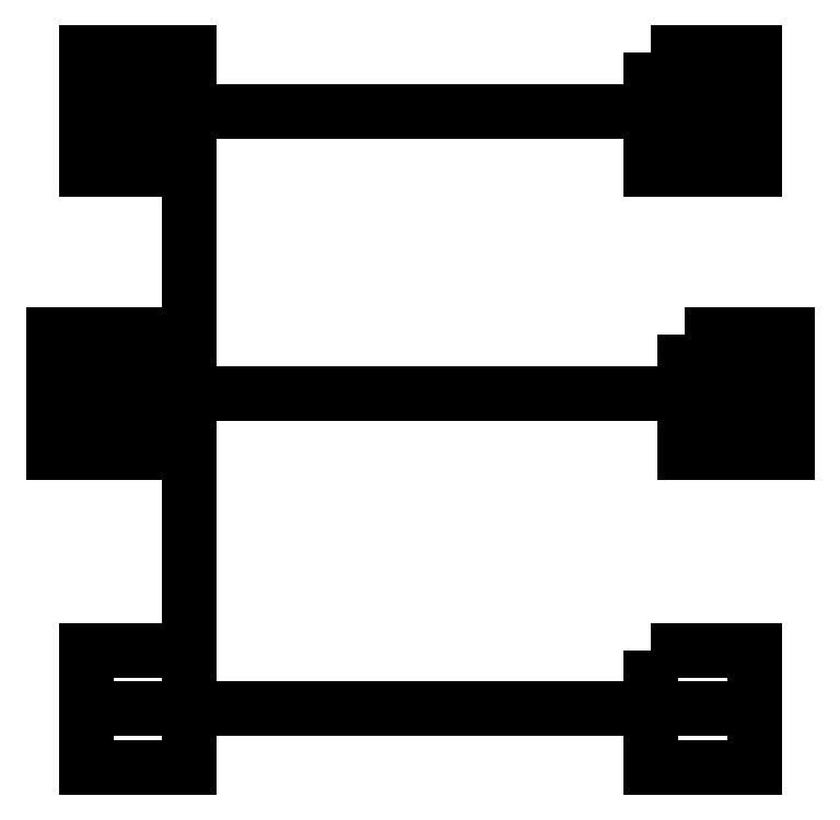
<metadata>
{"format":"dxf","ext":"dxf","renderer":"ezdxf+matplotlib","layout":"modelspace","background":"white","min_lineweight":24,"dpi":150}
</metadata>
<code>
0
SECTION
2
ENTITIES
0
LWPOLYLINE
8
0
90
4
70
1
43
0
10
-266.6
20
66.16
10
-376.6
20
66.16
10
-376.6
20
-58.84
10
-266.6
20
-58.84
0
LWPOLYLINE
8
0
90
4
70
1
43
0
10
293.4
20
66.16
10
293.4
20
-58.84
10
403.4
20
-58.84
10
403.4
20
66.16
0
LINE
8
0
10
-376.6
20
3.661
30
0
11
403.4
21
3.661
31
0
0
LINE
8
0
10
-341.6
20
366.2
30
0
11
-231.6
21
366.2
31
0
0
LINE
8
0
10
-231.6
20
366.2
30
0
11
-231.6
21
241.2
31
0
0
LINE
8
0
10
-231.6
20
241.2
30
0
11
-341.6
21
241.2
31
0
0
LINE
8
0
10
-341.6
20
241.2
30
0
11
-341.6
21
366.2
31
0
0
LINE
8
0
10
-341.6
20
-393.8
30
0
11
-341.6
21
-268.8
31
0
0
LINE
8
0
10
-341.6
20
-268.8
30
0
11
-231.6
21
-268.8
31
0
0
LINE
8
0
10
-231.6
20
-268.8
30
0
11
-231.6
21
-393.8
31
0
0
LINE
8
0
10
-231.6
20
-393.8
30
0
11
-341.6
21
-393.8
31
0
0
LWPOLYLINE
8
0
90
4
70
1
43
0
10
258.4
20
366.2
10
258.4
20
241.2
10
368.4
20
241.2
10
368.4
20
366.2
0
LWPOLYLINE
8
0
90
4
70
1
43
0
10
258.4
20
-268.8
10
258.4
20
-393.8
10
368.4
20
-393.8
10
368.4
20
-268.8
0
LINE
8
0
10
-341.6
20
303.7
30
0
11
368.4
21
303.7
31
0
0
LINE
8
0
10
-341.6
20
-331.3
30
0
11
368.4
21
-331.3
31
0
0
LINE
8
0
10
-266.6
20
66.16
30
0
11
-266.6
21
-58.84
31
0
0
LINE
8
0
10
-231.6
20
241.2
30
0
11
-231.6
21
-268.8
31
0
0
LINE
8
0
10
-321.6
20
66.16
30
0
11
-321.6
21
-58.84
31
0
0
LINE
8
0
10
348.4
20
66.16
30
0
11
348.4
21
-58.84
31
0
0
LINE
8
0
10
-286.6
20
366.2
30
0
11
-286.6
21
241.2
31
0
0
LINE
8
0
10
313.4
20
366.2
30
0
11
313.4
21
241.2
31
0
0
ENDSEC
0
EOF

</code>
